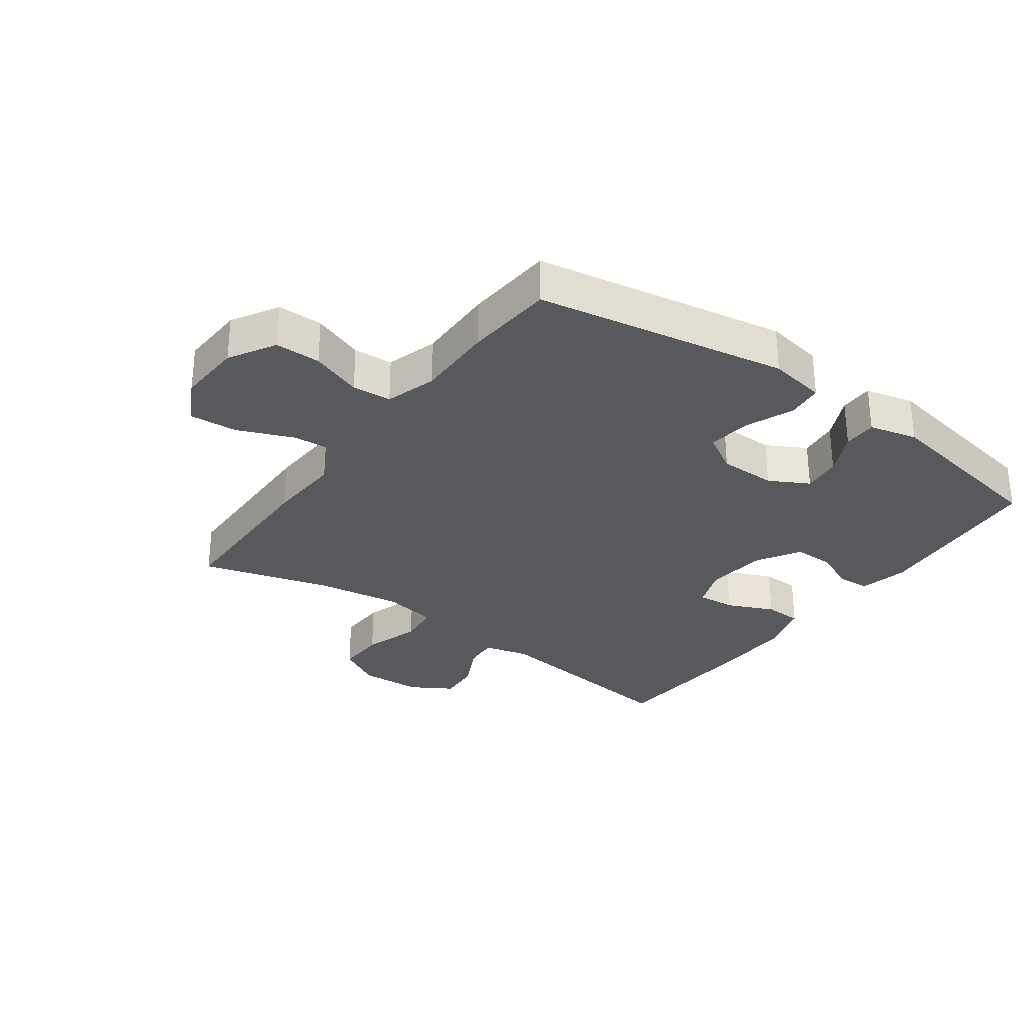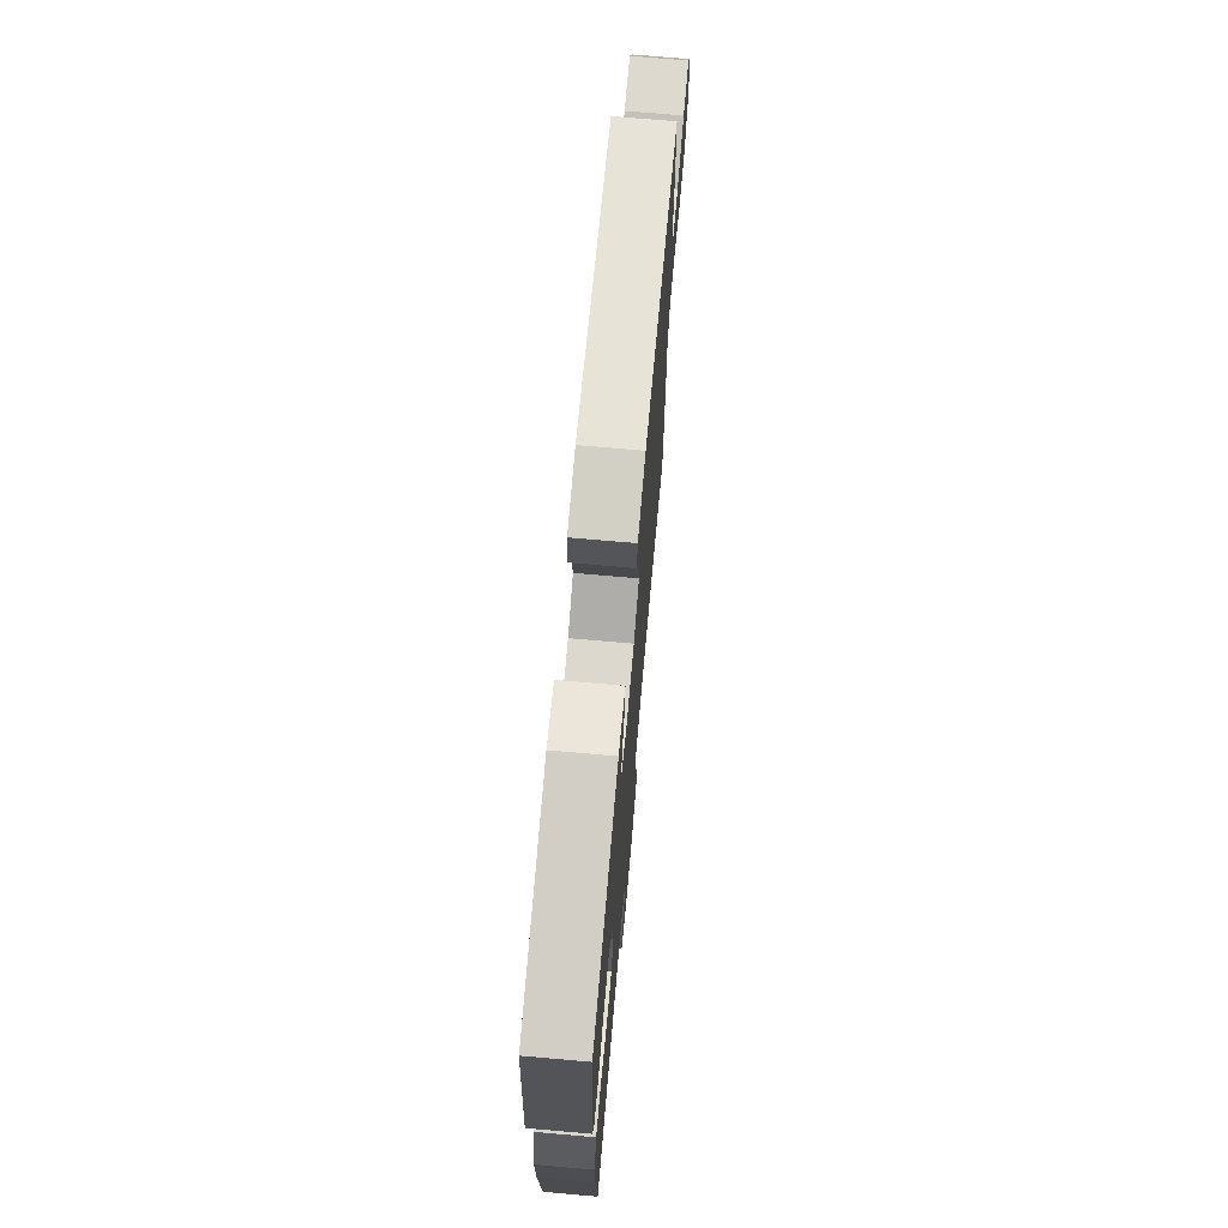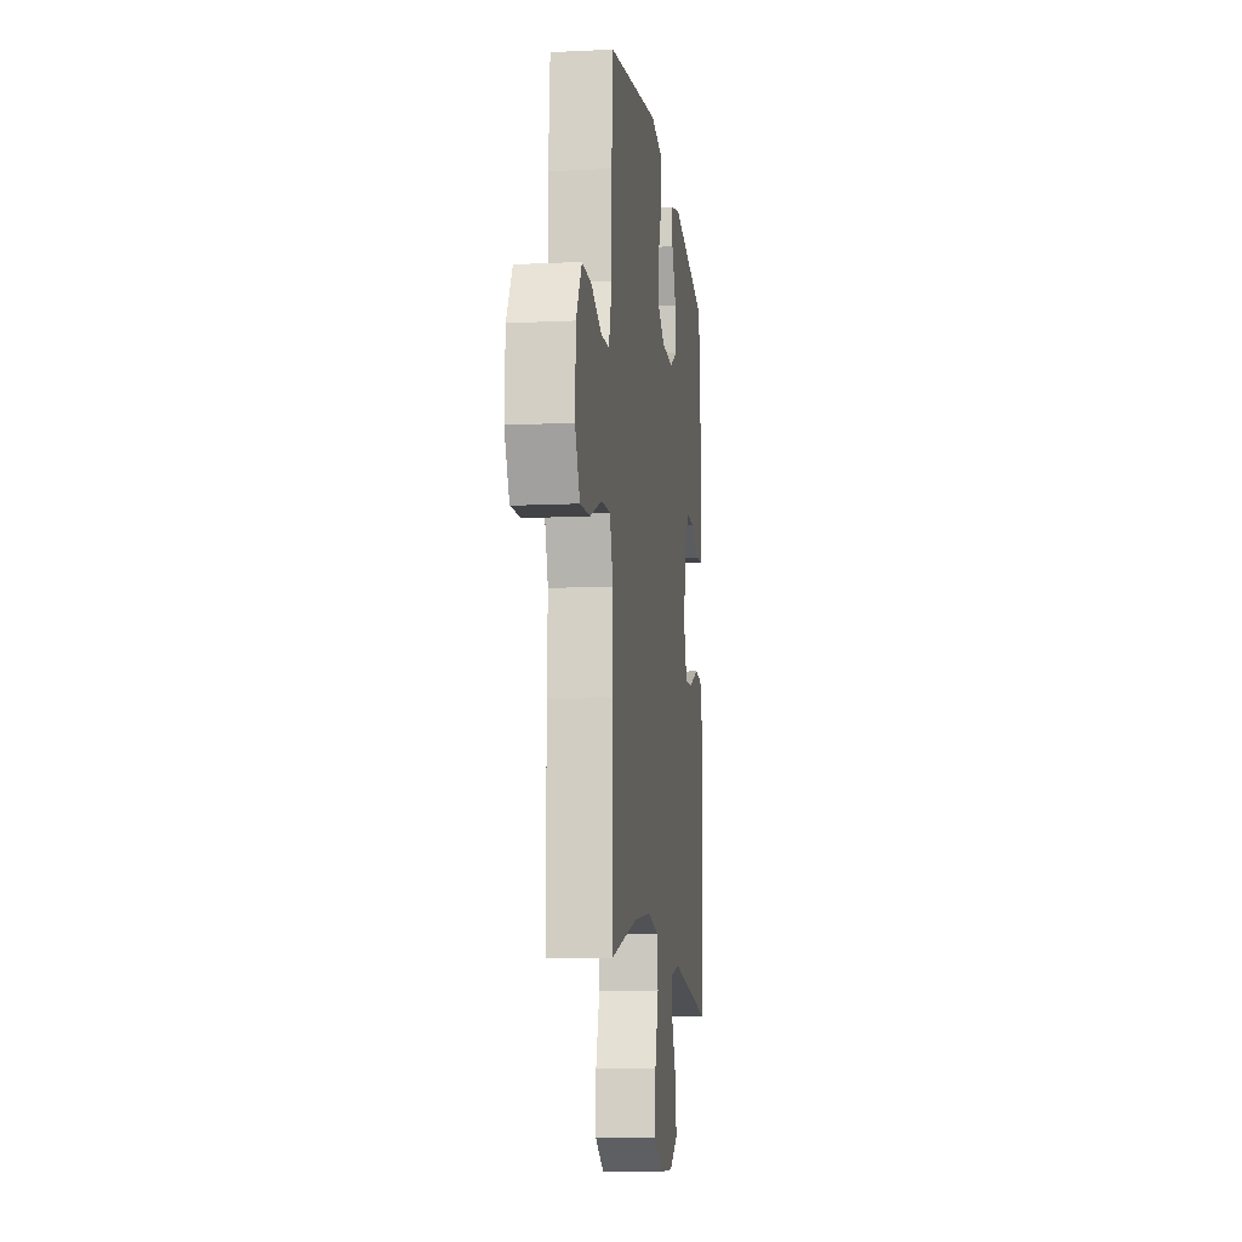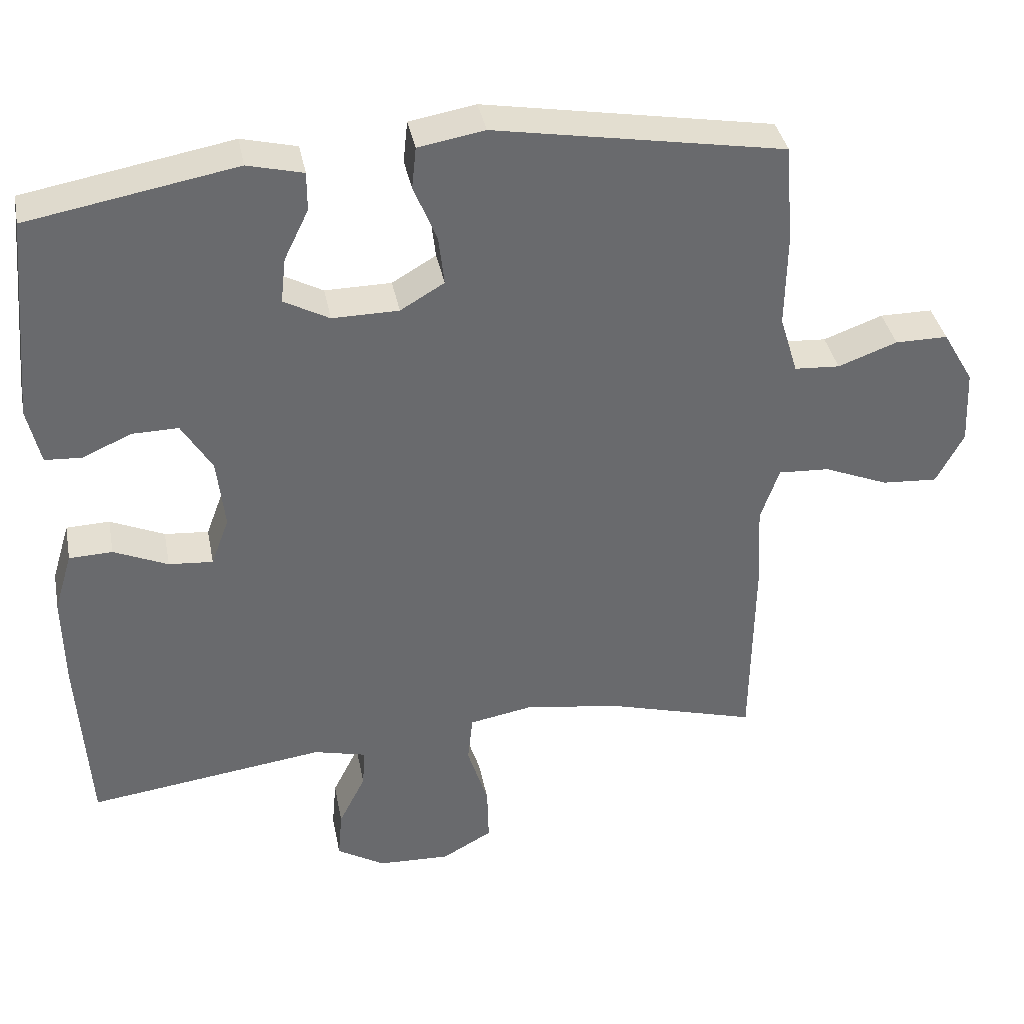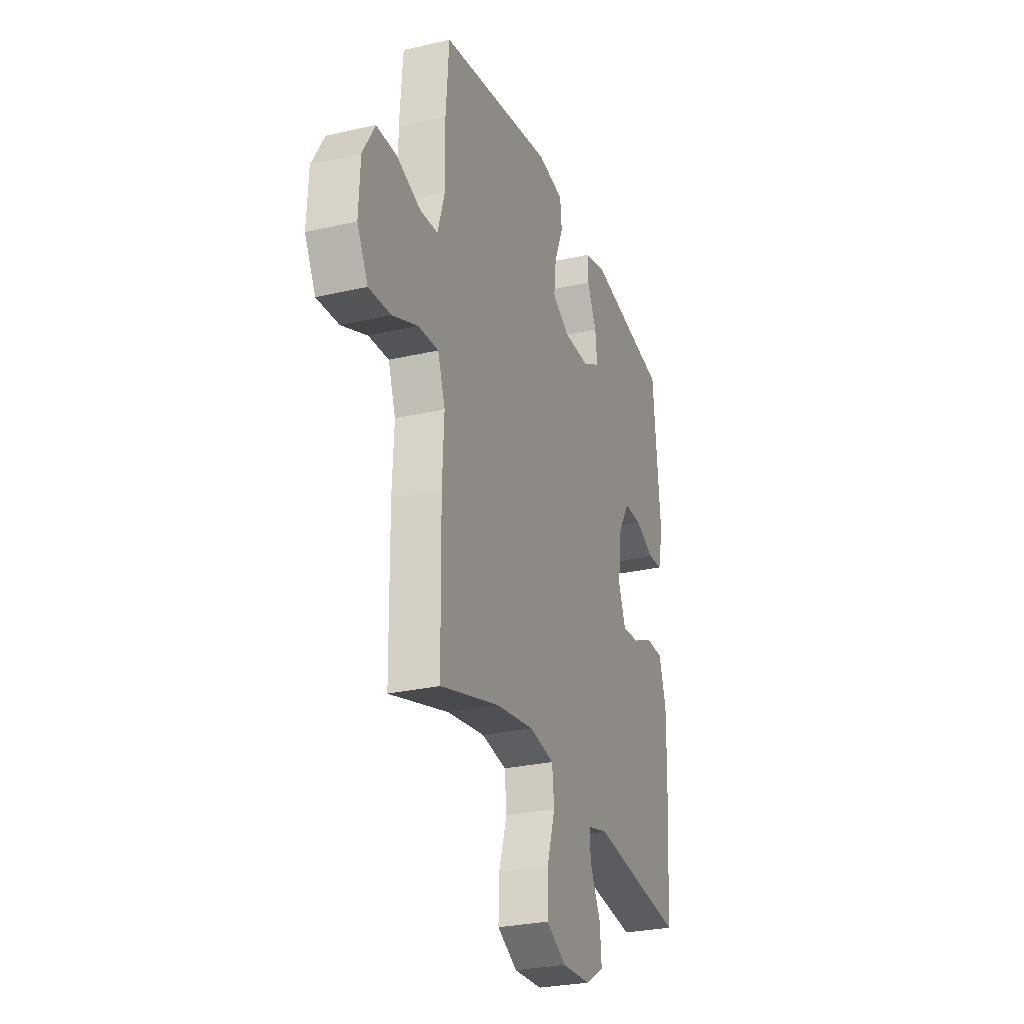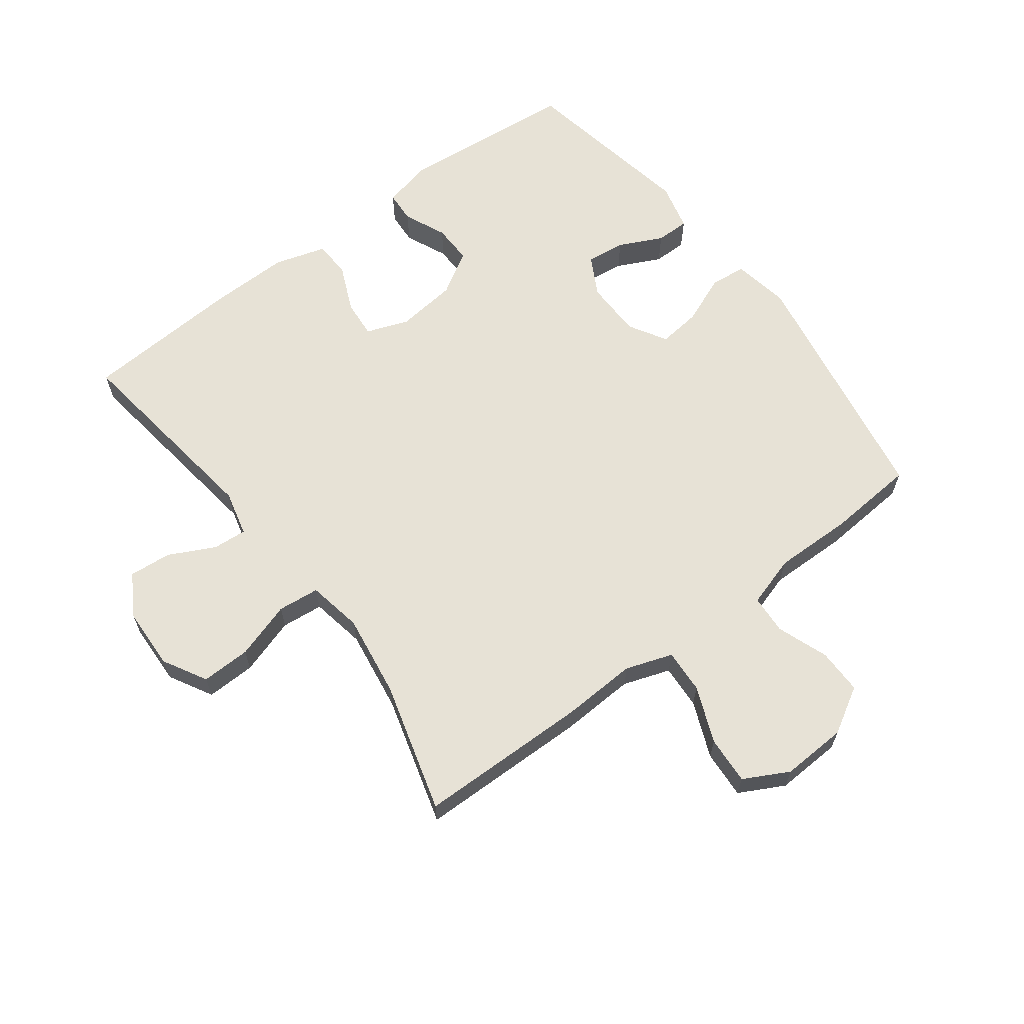
<metadata>
{"format":"obj","ext":"obj","renderer":"f3d","projection":"perspective","resolution":1024,"background":"white","views":[{"elev":-30.1,"azim":-35.9,"up":"+Y"},{"elev":71.7,"azim":95.0,"up":"+Z"},{"elev":-11.0,"azim":-83.1,"up":"+Z"},{"elev":37.4,"azim":169.1,"up":"+Z"},{"elev":-27.7,"azim":-70.4,"up":"+Z"},{"elev":63.6,"azim":-127.0,"up":"+Y"}]}
</metadata>
<code>
v -0.5 0.07 -0.5
v -0.504 0.07 -0.226
v -0.498 0.07 -0.105
v -0.524 0.07 -0.03
v -0.595 0.07 -0.034
v -0.685 0.07 -0.071
v -0.762 0.07 -0.076
v -0.8 0.07 -0.004
v -0.795 0.07 0.101
v -0.752 0.07 0.175
v -0.679 0.07 0.175
v -0.597 0.07 0.145
v -0.534 0.07 0.149
v -0.509 0.07 0.231
v -0.511 0.07 0.358
v -0.5 0.07 0.5
v -0.098 0.07 0.57
v -0.006 0.07 0.554
v 0 0.07 0.496
v -0.032 0.07 0.418
v -0.04 0.07 0.349
v 0.021 0.07 0.313
v 0.113 0.07 0.312
v 0.176 0.07 0.346
v 0.169 0.07 0.409
v 0.135 0.07 0.479
v 0.135 0.07 0.533
v 0.212 0.07 0.552
v 0.5 0.07 0.5
v 0.526 0.07 0.214
v 0.508 0.07 0.135
v 0.457 0.07 0.132
v 0.389 0.07 0.162
v 0.325 0.07 0.163
v 0.283 0.07 0.094
v 0.272 0.07 -0.004
v 0.297 0.07 -0.071
v 0.358 0.07 -0.066
v 0.433 0.07 -0.033
v 0.493 0.07 -0.035
v 0.518 0.07 -0.118
v 0.516 0.07 -0.246
v 0.5 0.07 -0.5
v 0.17 0.07 -0.456
v 0.097 0.07 -0.474
v 0.101 0.07 -0.528
v 0.138 0.07 -0.602
v 0.144 0.07 -0.67
v 0.077 0.07 -0.71
v -0.023 0.07 -0.714
v -0.093 0.07 -0.675
v -0.091 0.07 -0.596
v -0.062 0.07 -0.504
v -0.069 0.07 -0.437
v -0.157 0.07 -0.421
v -0.291 0.07 -0.441
v -0.5 0 -0.5
v -0.504 0 -0.226
v -0.498 0 -0.105
v -0.524 0 -0.03
v -0.595 0 -0.034
v -0.685 0 -0.071
v -0.762 0 -0.076
v -0.8 0 -0.004
v -0.795 0 0.101
v -0.752 0 0.175
v -0.679 0 0.175
v -0.597 0 0.145
v -0.534 0 0.149
v -0.509 0 0.231
v -0.511 0 0.358
v -0.5 0 0.5
v -0.098 0 0.57
v -0.006 0 0.554
v 0 0 0.496
v -0.032 0 0.418
v -0.04 0 0.349
v 0.021 0 0.313
v 0.113 0 0.312
v 0.176 0 0.346
v 0.169 0 0.409
v 0.135 0 0.479
v 0.135 0 0.533
v 0.212 0 0.552
v 0.5 0 0.5
v 0.526 0 0.214
v 0.508 0 0.135
v 0.457 0 0.132
v 0.389 0 0.162
v 0.325 0 0.163
v 0.283 0 0.094
v 0.272 0 -0.004
v 0.297 0 -0.071
v 0.358 0 -0.066
v 0.433 0 -0.033
v 0.493 0 -0.035
v 0.518 0 -0.118
v 0.516 0 -0.246
v 0.5 0 -0.5
v 0.17 0 -0.456
v 0.097 0 -0.474
v 0.101 0 -0.528
v 0.138 0 -0.602
v 0.144 0 -0.67
v 0.077 0 -0.71
v -0.023 0 -0.714
v -0.093 0 -0.675
v -0.091 0 -0.596
v -0.062 0 -0.504
v -0.069 0 -0.437
v -0.157 0 -0.421
v -0.291 0 -0.441
f 50 51 52 53
f 50 53 54
f 49 50 54
f 46 47 48 49
f 45 46 49 54
f 44 45 54
f 41 42 43 44
f 41 44 54 55
f 38 39 40 41
f 37 38 41 55
f 30 31 32 33
f 30 33 34
f 29 30 34
f 28 29 34 35
f 25 26 27 28
f 24 25 28 35
f 17 18 19 20
f 17 20 21
f 14 15 16 17
f 13 14 17 21
f 9 10 11 12
f 9 12 13
f 8 9 13
f 5 6 7 8
f 4 5 8 13
f 3 4 13 21
f 56 1 2 3
f 36 37 55 56
f 23 24 35 36
f 22 23 36 56
f 3 21 22 56
f 109 108 107 106
f 110 109 106
f 110 106 105
f 105 104 103 102
f 110 105 102 101
f 110 101 100
f 100 99 98 97
f 111 110 100 97
f 97 96 95 94
f 111 97 94 93
f 89 88 87 86
f 90 89 86
f 90 86 85
f 91 90 85 84
f 84 83 82 81
f 91 84 81 80
f 76 75 74 73
f 77 76 73
f 73 72 71 70
f 77 73 70 69
f 68 67 66 65
f 69 68 65
f 69 65 64
f 64 63 62 61
f 69 64 61 60
f 77 69 60 59
f 59 58 57 112
f 112 111 93 92
f 92 91 80 79
f 112 92 79 78
f 112 78 77 59
f 1 57 58 2
f 2 58 59 3
f 3 59 60 4
f 4 60 61 5
f 5 61 62 6
f 6 62 63 7
f 7 63 64 8
f 8 64 65 9
f 9 65 66 10
f 10 66 67 11
f 11 67 68 12
f 12 68 69 13
f 13 69 70 14
f 14 70 71 15
f 15 71 72 16
f 16 72 73 17
f 17 73 74 18
f 18 74 75 19
f 19 75 76 20
f 20 76 77 21
f 21 77 78 22
f 22 78 79 23
f 23 79 80 24
f 24 80 81 25
f 25 81 82 26
f 26 82 83 27
f 27 83 84 28
f 28 84 85 29
f 29 85 86 30
f 30 86 87 31
f 31 87 88 32
f 32 88 89 33
f 33 89 90 34
f 34 90 91 35
f 35 91 92 36
f 36 92 93 37
f 37 93 94 38
f 38 94 95 39
f 39 95 96 40
f 40 96 97 41
f 41 97 98 42
f 42 98 99 43
f 43 99 100 44
f 44 100 101 45
f 45 101 102 46
f 46 102 103 47
f 47 103 104 48
f 48 104 105 49
f 49 105 106 50
f 50 106 107 51
f 51 107 108 52
f 52 108 109 53
f 53 109 110 54
f 54 110 111 55
f 55 111 112 56
f 56 112 57 1

</code>
